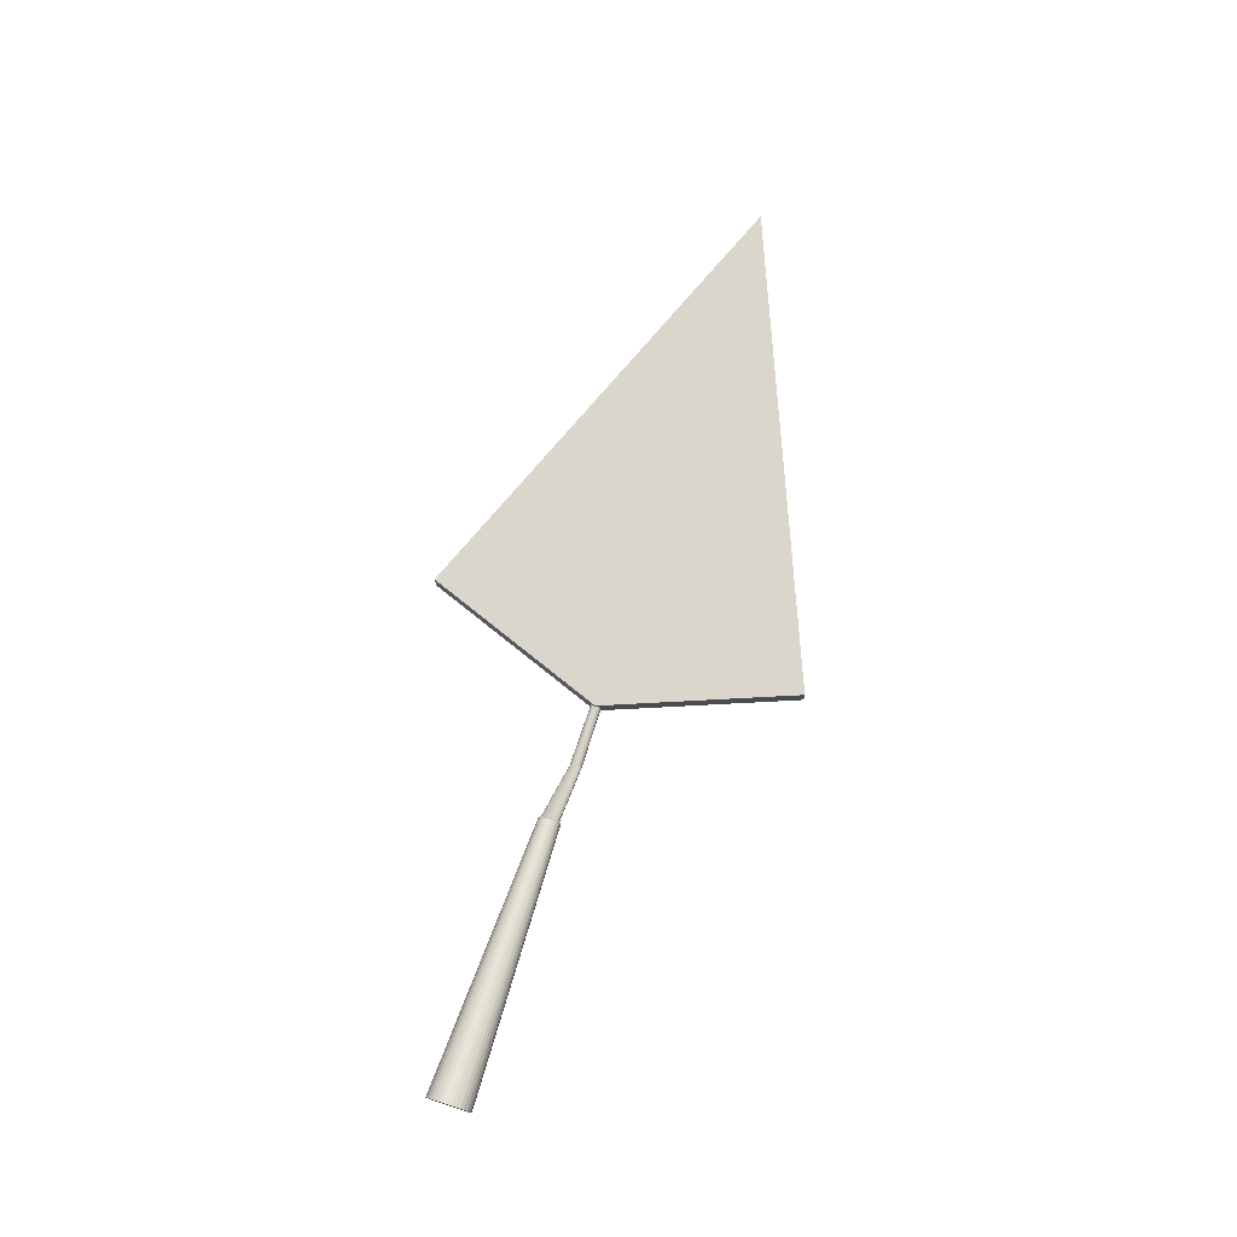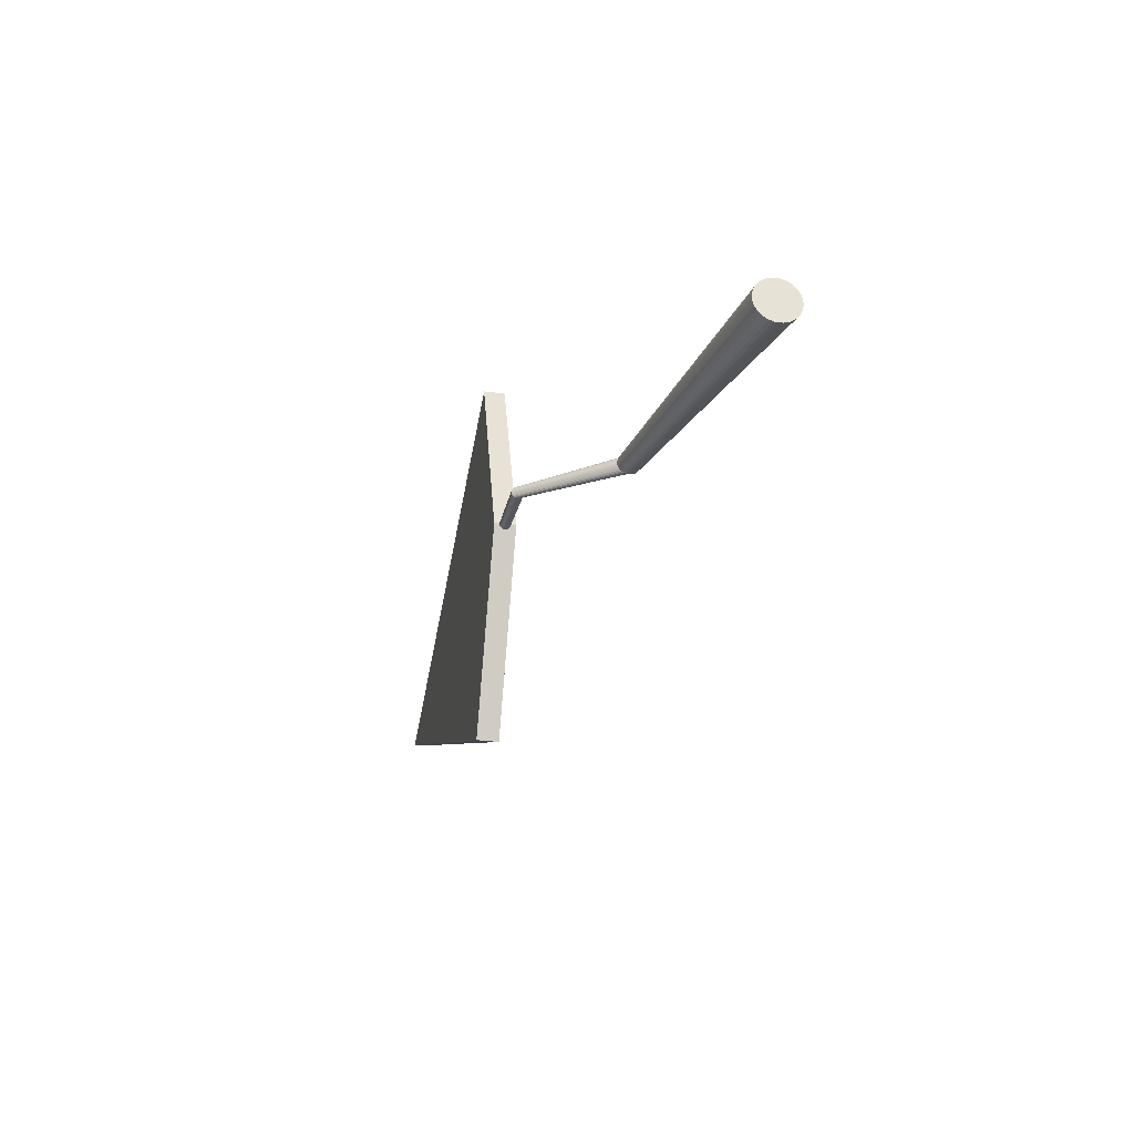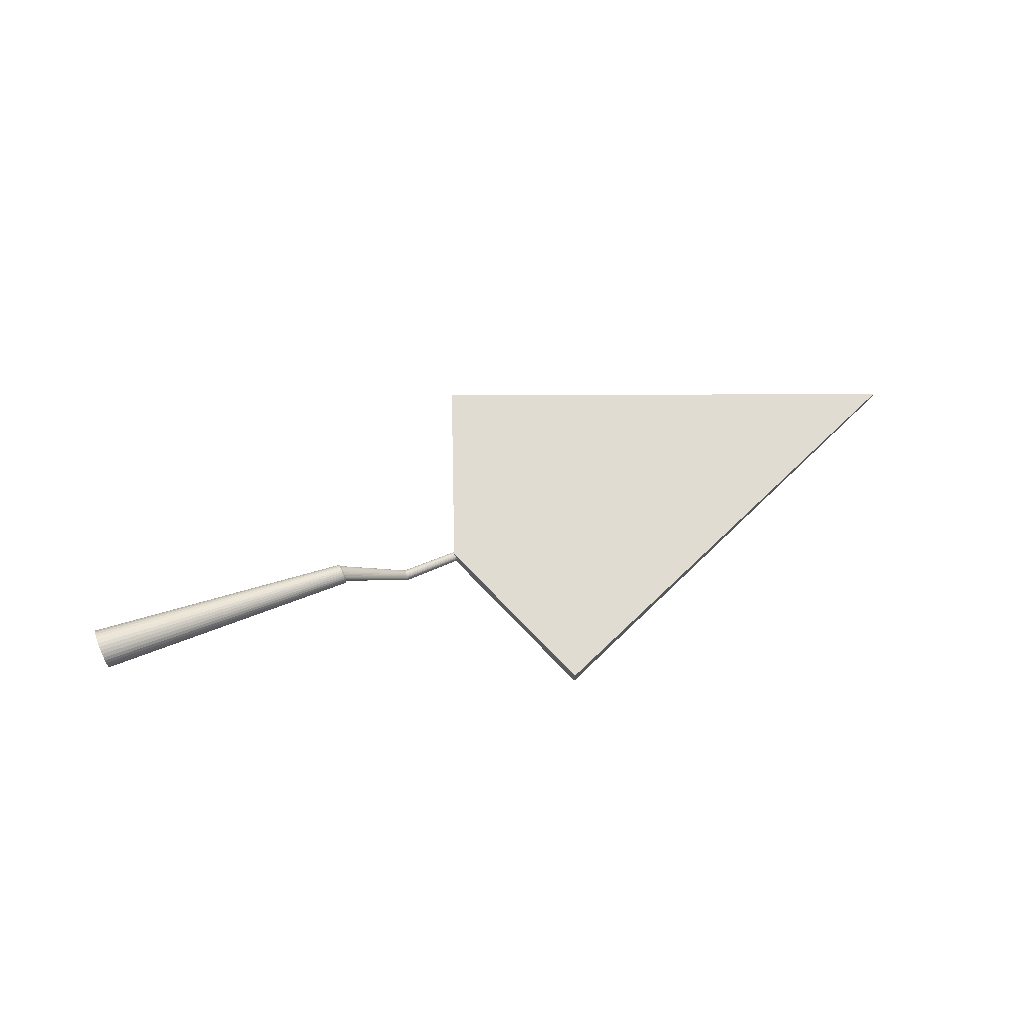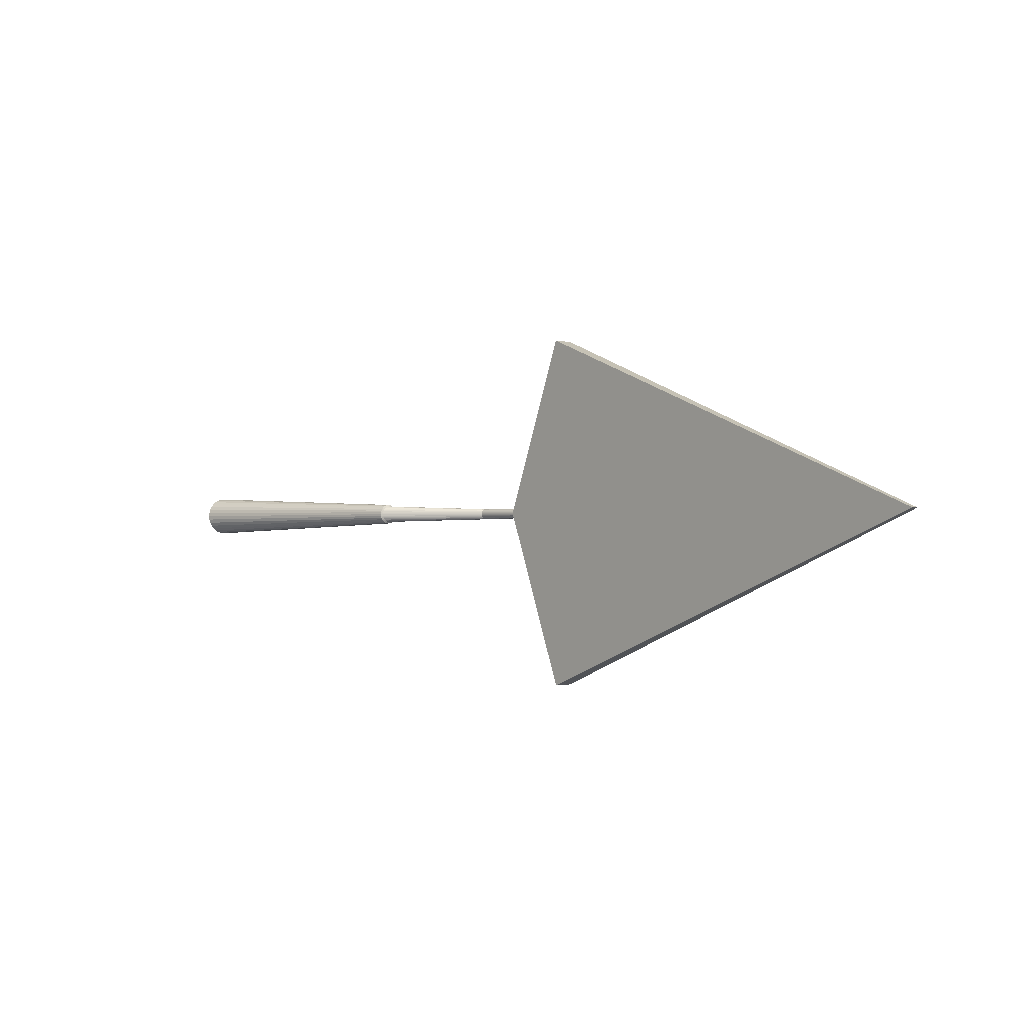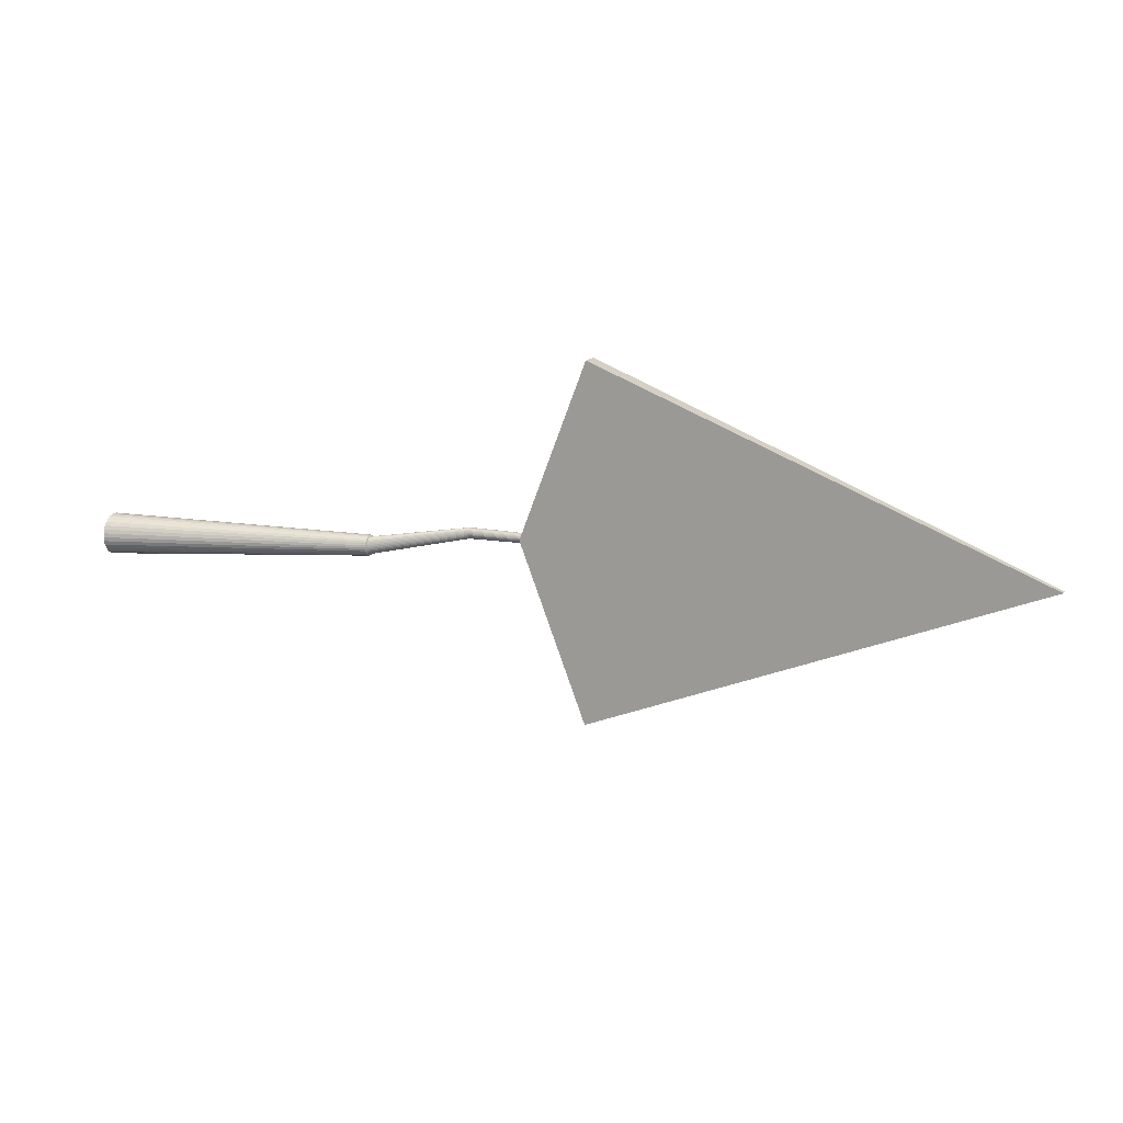
<metadata>
{"format":"obj","ext":"obj","renderer":"f3d","projection":"perspective","resolution":1024,"background":"white","views":[{"elev":74.5,"azim":107.9,"up":"+Y"},{"elev":-27.5,"azim":77.7,"up":"+Z"},{"elev":69.4,"azim":157.6,"up":"+Y"},{"elev":-1.0,"azim":-130.9,"up":"+Z"},{"elev":14.3,"azim":-157.7,"up":"+Z"}]}
</metadata>
<code>
o Cube
v -1.128 -0.01373 -0.005829
v -1.128 0.02197 -0.005829
v 1.128 0.05 -0.9
v 1.128 0 -0.9
v 1.128 -0.05 -0.9
v 1.472 0 0
v 1.472 0.05 0
v 1.128 0.05 0.9
v 1.128 -0 0.9
v 1.128 -0.05 0.9
v 1.472 -0.05 -0
f 1 2 3 4 5
f 6 7 8 9
f 10 9 8 2 1
f 1 5 11 10
f 3 2 8 7
f 11 6 9 10
f 5 4 6 11
f 4 3 7 6
o Cylinder
v 2.099 0.41 -0.05093
v 3.378 0.6617 -0.1
v 3.378 0.6422 -0.09808
v 2.099 0.4 -0.04995
v 3.378 0.6235 -0.09239
v 2.099 0.3905 -0.04706
v 3.378 0.6062 -0.08315
v 2.099 0.3817 -0.04235
v 3.378 0.591 -0.07071
v 2.099 0.374 -0.03601
v 3.378 0.5786 -0.05556
v 2.099 0.3676 -0.0283
v 3.378 0.5693 -0.03827
v 2.099 0.3629 -0.01949
v 3.378 0.5636 -0.01951
v 2.099 0.36 -0.009937
v 3.378 0.5617 0
v 2.099 0.359 0
v 3.378 0.5636 0.01951
v 2.099 0.36 0.009937
v 3.378 0.5693 0.03827
v 2.099 0.3629 0.01949
v 3.378 0.5786 0.05556
v 2.099 0.3676 0.0283
v 3.378 0.591 0.07071
v 2.099 0.374 0.03601
v 3.378 0.6062 0.08315
v 2.099 0.3817 0.04235
v 3.378 0.6235 0.09239
v 2.099 0.3905 0.04706
v 3.378 0.6422 0.09808
v 2.099 0.4 0.04995
v 3.378 0.6617 0.1
v 2.099 0.41 0.05093
v 3.378 0.6812 0.09808
v 2.099 0.4199 0.04995
v 3.378 0.7 0.09239
v 2.099 0.4295 0.04706
v 3.378 0.7173 0.08315
v 2.099 0.4383 0.04235
v 3.378 0.7324 0.07071
v 2.099 0.446 0.03601
v 3.378 0.7449 0.05556
v 2.099 0.4523 0.0283
v 3.378 0.7541 0.03827
v 2.099 0.457 0.01949
v 3.378 0.7598 0.01951
v 2.099 0.4599 0.009937
v 3.378 0.7617 0
v 2.099 0.4609 0
v 3.378 0.7598 -0.01951
v 2.099 0.4599 -0.009937
v 3.378 0.7541 -0.03827
v 2.099 0.457 -0.01949
v 3.378 0.7449 -0.05556
v 2.099 0.4523 -0.0283
v 3.378 0.7324 -0.07071
v 2.099 0.446 -0.03601
v 3.378 0.7173 -0.08315
v 2.099 0.4383 -0.04235
v 3.378 0.7 -0.09239
v 2.099 0.4295 -0.04706
v 3.378 0.6812 -0.09808
v 2.099 0.4199 -0.04995
v 1.432 0 -0.0247
v 1.432 -0.004819 -0.02423
v 1.432 -0.009452 -0.02282
v 1.432 -0.01372 -0.02054
v 1.432 -0.01747 -0.01747
v 1.432 -0.02054 -0.01372
v 1.432 -0.02282 -0.009452
v 1.432 -0.02423 -0.004819
v 1.432 -0.0247 -0
v 1.432 -0.02423 0.004819
v 1.432 -0.02282 0.009452
v 1.432 -0.02054 0.01372
v 1.432 -0.01747 0.01747
v 1.432 -0.01372 0.02054
v 1.432 -0.009452 0.02282
v 1.432 -0.004819 0.02423
v 1.432 -0 0.0247
v 1.432 0.004819 0.02423
v 1.432 0.009452 0.02282
v 1.432 0.01372 0.02054
v 1.432 0.01747 0.01747
v 1.432 0.02054 0.01372
v 1.432 0.02282 0.009452
v 1.432 0.02423 0.004819
v 1.432 0.0247 0
v 1.432 0.02423 -0.004819
v 1.432 0.02282 -0.009452
v 1.432 0.02054 -0.01372
v 1.432 0.01747 -0.01747
v 1.432 0.01372 -0.02054
v 1.432 0.009452 -0.02282
v 1.432 0.004819 -0.02423
v 2.093 0.4168 -0.04139
v 2.093 0.4085 -0.0422
v 2.093 0.4247 -0.03899
v 2.093 0.432 -0.03509
v 2.093 0.4384 -0.02984
v 2.093 0.4436 -0.02345
v 2.093 0.4475 -0.01615
v 2.093 0.4499 -0.008233
v 2.093 0.4507 0
v 2.093 0.4499 0.008233
v 2.093 0.4475 0.01615
v 2.093 0.4436 0.02345
v 2.093 0.4384 0.02984
v 2.093 0.432 0.03509
v 2.093 0.4247 0.03899
v 2.093 0.4168 0.04139
v 2.093 0.4085 0.0422
v 2.093 0.4003 0.04139
v 2.093 0.3924 0.03899
v 2.093 0.3851 0.03509
v 2.093 0.3787 0.02984
v 2.093 0.3734 0.02345
v 2.093 0.3695 0.01615
v 2.093 0.3671 0.008233
v 2.093 0.3663 0
v 2.093 0.3671 -0.008233
v 2.093 0.3695 -0.01615
v 2.093 0.3734 -0.02345
v 2.093 0.3787 -0.02984
v 2.093 0.3851 -0.03509
v 2.093 0.3924 -0.03899
v 2.093 0.4003 -0.04139
v 1.758 0.005451 -0.0274
v 1.758 0 -0.02794
v 1.758 0.01069 -0.02582
v 1.758 0.01552 -0.02323
v 1.758 0.01976 -0.01976
v 1.758 0.02323 -0.01552
v 1.758 0.02582 -0.01069
v 1.758 0.0274 -0.005451
v 1.758 0.02794 0
v 1.758 0.0274 0.005451
v 1.758 0.02582 0.01069
v 1.758 0.02323 0.01552
v 1.758 0.01976 0.01976
v 1.758 0.01552 0.02323
v 1.758 0.01069 0.02582
v 1.758 0.005451 0.0274
v 1.758 -0 0.02794
v 1.758 -0.005451 0.0274
v 1.758 -0.01069 0.02582
v 1.758 -0.01552 0.02323
v 1.758 -0.01976 0.01976
v 1.758 -0.02323 0.01552
v 1.758 -0.02582 0.01069
v 1.758 -0.0274 0.005451
v 1.758 -0.02794 -0
v 1.758 -0.0274 -0.005451
v 1.758 -0.02582 -0.01069
v 1.758 -0.02323 -0.01552
v 1.758 -0.01976 -0.01976
v 1.758 -0.01552 -0.02323
v 1.758 -0.01069 -0.02582
v 1.758 -0.005451 -0.0274
f 107 140 141 76
f 106 142 140 107
f 105 143 142 106
f 104 144 143 105
f 103 145 144 104
f 102 146 145 103
f 101 147 146 102
f 100 148 147 101
f 99 149 148 100
f 98 150 149 99
f 97 151 150 98
f 96 152 151 97
f 95 153 152 96
f 94 154 153 95
f 93 155 154 94
f 92 156 155 93
f 91 157 156 92
f 90 158 157 91
f 89 159 158 90
f 88 160 159 89
f 87 161 160 88
f 86 162 161 87
f 85 163 162 86
f 84 164 163 85
f 83 165 164 84
f 82 166 165 83
f 81 167 166 82
f 80 168 167 81
f 79 169 168 80
f 78 170 169 79
f 77 171 170 78
f 76 141 171 77
f 140 108 109 141
f 142 110 108 140
f 143 111 110 142
f 144 112 111 143
f 145 113 112 144
f 146 114 113 145
f 147 115 114 146
f 148 116 115 147
f 149 117 116 148
f 150 118 117 149
f 151 119 118 150
f 152 120 119 151
f 153 121 120 152
f 154 122 121 153
f 155 123 122 154
f 156 124 123 155
f 157 125 124 156
f 158 126 125 157
f 159 127 126 158
f 160 128 127 159
f 161 129 128 160
f 162 130 129 161
f 163 131 130 162
f 164 132 131 163
f 165 133 132 164
f 166 134 133 165
f 167 135 134 166
f 168 136 135 167
f 169 137 136 168
f 170 138 137 169
f 171 139 138 170
f 141 109 139 171
f 12 13 14 15
f 15 14 16 17
f 17 16 18 19
f 19 18 20 21
f 21 20 22 23
f 23 22 24 25
f 25 24 26 27
f 27 26 28 29
f 29 28 30 31
f 31 30 32 33
f 33 32 34 35
f 35 34 36 37
f 37 36 38 39
f 39 38 40 41
f 41 40 42 43
f 43 42 44 45
f 45 44 46 47
f 47 46 48 49
f 49 48 50 51
f 51 50 52 53
f 53 52 54 55
f 55 54 56 57
f 57 56 58 59
f 59 58 60 61
f 61 60 62 63
f 63 62 64 65
f 65 64 66 67
f 67 66 68 69
f 69 68 70 71
f 71 70 72 73
f 14 13 74 72 70 68 66 64 62 60 58 56 54 52 50 48 46 44 42 40 38 36 34 32 30 28 26 24 22 20 18 16
f 73 72 74 75
f 75 74 13 12
f 76 77 78 79 80 81 82 83 84 85 86 87 88 89 90 91 92 93 94 95 96 97 98 99 100 101 102 103 104 105 106 107
f 108 75 12 109
f 110 73 75 108
f 111 71 73 110
f 112 69 71 111
f 113 67 69 112
f 114 65 67 113
f 115 63 65 114
f 116 61 63 115
f 117 59 61 116
f 118 57 59 117
f 119 55 57 118
f 120 53 55 119
f 121 51 53 120
f 122 49 51 121
f 123 47 49 122
f 124 45 47 123
f 125 43 45 124
f 126 41 43 125
f 127 39 41 126
f 128 37 39 127
f 129 35 37 128
f 130 33 35 129
f 131 31 33 130
f 132 29 31 131
f 133 27 29 132
f 134 25 27 133
f 135 23 25 134
f 136 21 23 135
f 137 19 21 136
f 138 17 19 137
f 139 15 17 138
f 109 12 15 139

</code>
